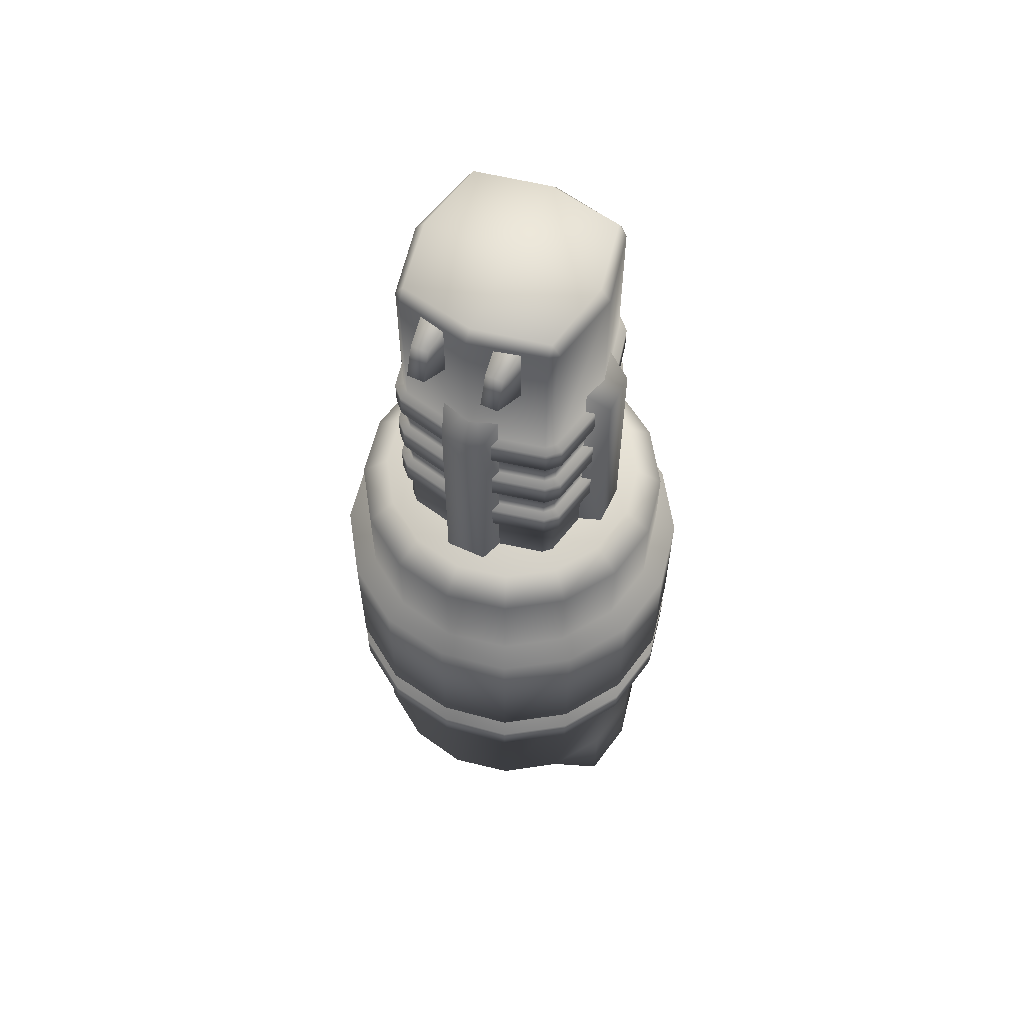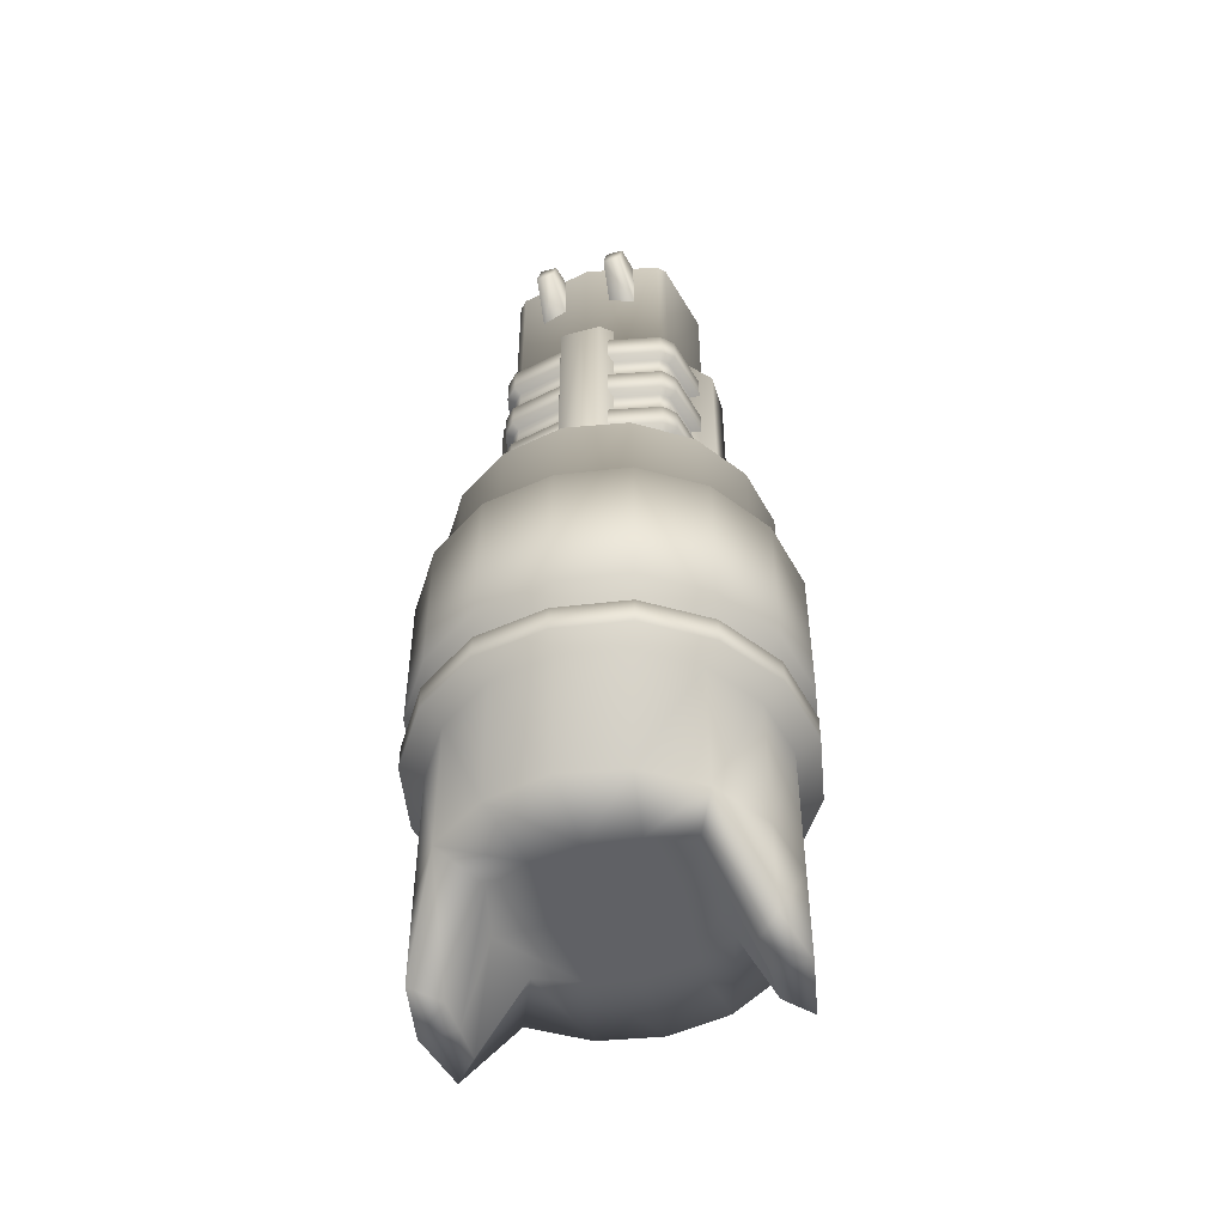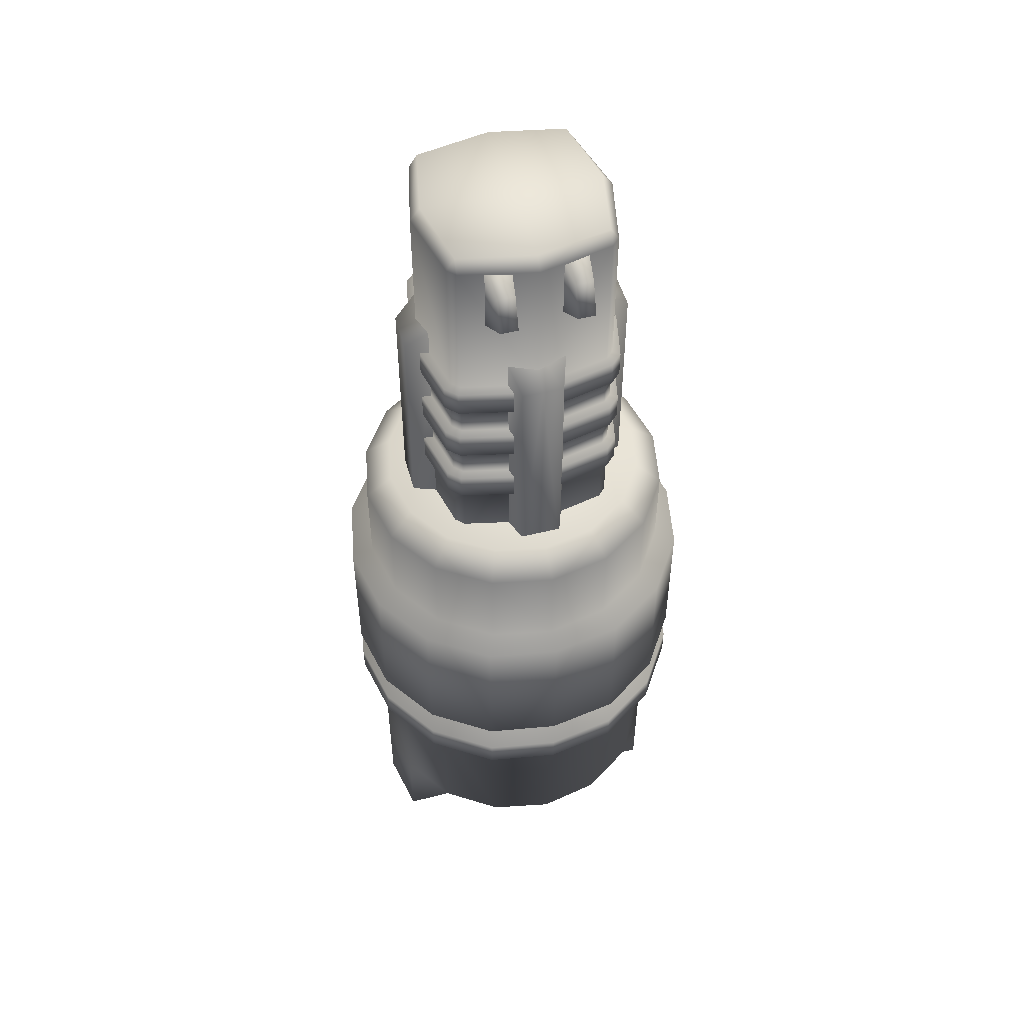
<metadata>
{"format":"obj","ext":"obj","renderer":"f3d","projection":"perspective","resolution":1024,"background":"white","views":[{"elev":60.7,"azim":-154.9,"up":"+Z"},{"elev":-50.4,"azim":-163.3,"up":"+Z"},{"elev":51.1,"azim":164.8,"up":"+Z"}]}
</metadata>
<code>
v  -7.595 3.161 -4.734
v  -7.605 3.162 -0.0164
v  -5.813 5.847 -0.0125
v  -8.223 -0.0056 -4.736
v  -8.233 -0.0055 -0.0177
v  -7.591 -3.172 -4.734
v  -7.601 -3.171 -0.0164
v  -5.805 -5.855 -0.0125
v  -3.12 -7.647 -0.0067
v  -4.511 -2.928 -0.0097
v  -2.42 -3.824 -0.0052
v  -5.284 -0.0035 -0.0114
v  -2.84 -0.0018 -0.0061
v  -4.514 2.922 -0.0097
v  -2.426 3.821 -0.0052
v  -3.13 7.643 -0.0067
v  -6.411 -1.812 -4.732
v  -6.397 -0.0043 -4.732
v  -6.414 1.803 -4.732
v  -5.829 5.843 10.27
v  -3.15 7.635 10.28
v  -3.143 7.637 9.419
v  -5.824 5.844 9.414
v  -7.619 3.162 10.27
v  -7.614 3.162 9.41
v  -8.246 0.0009 10.27
v  -8.242 -0.0012 9.409
v  -7.616 -3.16 10.27
v  -7.611 -3.164 9.411
v  -5.825 -5.839 10.27
v  -5.818 -5.845 9.415
v  -3.144 -7.629 10.28
v  -3.136 -7.635 9.421
v  0 -8.253 10.29
v  0 -8.257 9.428
v  0 8.258 23.56
v  -3.163 7.63 23.56
v  -2.641 6.364 24.65
v  0 6.889 24.65
v  -5.84 5.84 23.55
v  -4.873 4.872 24.65
v  -7.628 3.163 23.55
v  -6.365 2.639 24.64
v  -8.256 0.0051 23.55
v  -6.888 0.0057 24.64
v  -7.627 -3.152 23.55
v  -6.364 -2.628 24.65
v  -5.838 -5.829 23.56
v  -4.872 -4.86 24.65
v  -3.16 -7.617 23.56
v  -2.639 -6.351 24.65
v  0 -8.245 23.57
v  0 -6.875 24.66
v  0 -8.265 -0
v  0 -4.131 -0
v  0 0 -0
v  0 4.132 -0
v  0 8.267 -0
v  0 8.262 10.28
v  0 8.264 9.425
v  0 0.0062 24.65
v  -5.819 5.846 7.107
v  -3.137 7.64 7.113
v  -6.647 6.668 8.943
v  -3.588 8.713 8.948
v  -3.584 8.715 7.583
v  -6.643 6.668 7.577
v  -3.157 7.632 18.84
v  -5.835 5.842 18.84
v  -3.597 8.71 10.75
v  -6.654 6.666 10.74
v  -6.658 6.665 18.37
v  -3.602 8.708 18.37
v  -7.61 3.162 7.104
v  -8.69 3.607 8.939
v  -8.686 3.607 7.573
v  -7.624 3.163 18.84
v  -8.695 3.607 10.74
v  -8.699 3.608 18.37
v  -8.237 -0.0033 7.102
v  -9.406 -0.0018 8.938
v  -9.402 -0.004 7.572
v  -8.251 0.003 18.84
v  -9.411 0.0004 10.74
v  -9.415 0.0025 18.36
v  -7.606 -3.168 7.104
v  -8.686 -3.61 8.94
v  -8.682 -3.614 7.574
v  -7.622 -3.156 18.84
v  -8.693 -3.606 10.74
v  -8.697 -3.603 18.37
v  -5.812 -5.85 7.108
v  -6.641 -6.669 8.944
v  -6.635 -6.673 7.578
v  -5.831 -5.834 18.84
v  -6.648 -6.663 10.74
v  -6.654 -6.658 18.37
v  -3.128 -7.641 7.114
v  -3.58 -8.711 8.951
v  -3.574 -8.716 7.585
v  -3.152 -7.623 18.85
v  -3.59 -8.704 10.75
v  -3.597 -8.7 18.38
v  0 -8.261 7.12
v  0 -8.249 18.86
v  0 -9.303 10.76
v  0 -9.3 18.38
v  0 8.266 7.119
v  0 9.314 8.954
v  0 9.315 7.589
v  0 8.26 18.85
v  0 9.312 10.75
v  0 9.31 18.38
v  0 -9.308 8.957
v  -5.426 0.0062 30.73
v  -4.546 -3.953 30.73
v  -4.546 -3.953 32.07
v  -5.426 0.0062 32.07
v  -4.546 3.966 30.73
v  -4.546 3.966 32.07
v  0 5.432 30.73
v  -3.959 4.552 30.73
v  -3.959 4.552 32.07
v  0 5.432 32.07
v  0 -4.494 43.6
v  0 0.0062 43.6
v  -4.5 0.0062 43.6
v  -3.755 -3.749 43.6
v  0 4.506 43.6
v  -3.755 3.761 43.6
v  -3.959 -4.54 30.73
v  0 -5.42 30.73
v  0 -5.42 32.07
v  -3.959 -4.54 32.07
v  -4.173 -3.749 42.97
v  -3.755 -4.166 42.97
v  -3.755 4.179 42.97
v  -4.173 3.761 42.97
v  -5 0.0062 42.97
v  0 5.007 42.97
v  0 -4.994 42.97
v  -5 0.0062 35.38
v  -4.173 -3.749 35.38
v  -5.426 0.0062 33.91
v  -4.546 -3.953 33.91
v  -4.546 -3.953 35.26
v  -5.426 0.0062 35.26
v  -5 0.0062 32.2
v  -4.173 -3.749 32.2
v  -4.173 -3.749 33.79
v  -5 0.0062 33.79
v  -4.173 -3.749 27.42
v  -5 0.0062 27.42
v  -5 0.0062 23.56
v  -4.173 -3.749 23.56
v  -4.546 -3.953 28.89
v  -5.426 0.0062 28.89
v  -5.426 0.0062 27.54
v  -4.546 -3.953 27.54
v  -4.173 -3.749 30.6
v  -5 0.0062 30.6
v  -5 0.0062 29.01
v  -4.173 -3.749 29.01
v  -4.173 3.761 35.38
v  -4.546 3.966 33.91
v  -4.546 3.966 35.26
v  -4.173 3.761 32.2
v  -4.173 3.761 33.79
v  -4.173 3.761 27.42
v  -4.173 3.761 23.56
v  -4.546 3.966 28.89
v  -4.546 3.966 27.54
v  -4.173 3.761 30.6
v  -4.173 3.761 29.01
v  0 5.007 35.38
v  -3.755 4.179 35.38
v  0 5.432 33.91
v  -3.959 4.552 33.91
v  -3.959 4.552 35.26
v  0 5.432 35.26
v  0 5.007 32.2
v  -3.755 4.179 32.2
v  -3.755 4.179 33.79
v  0 5.007 33.79
v  -3.755 4.179 27.42
v  0 5.007 27.42
v  0 5.007 23.56
v  -3.755 4.179 23.56
v  -3.959 4.552 28.89
v  0 5.432 28.89
v  0 5.432 27.54
v  -3.959 4.552 27.54
v  -3.755 4.179 30.6
v  0 5.007 30.6
v  0 5.007 29.01
v  -3.755 4.179 29.01
v  -3.755 -4.166 35.38
v  0 -4.994 35.38
v  -3.959 -4.54 33.91
v  0 -5.42 33.91
v  0 -5.42 35.26
v  -3.959 -4.54 35.26
v  -3.755 -4.166 32.2
v  0 -4.994 32.2
v  0 -4.994 33.79
v  -3.755 -4.166 33.79
v  0 -4.994 27.42
v  -3.755 -4.166 27.42
v  -3.755 -4.166 23.56
v  0 -4.994 23.56
v  0 -5.42 28.89
v  -3.959 -4.54 28.89
v  -3.959 -4.54 27.54
v  0 -5.42 27.54
v  0 -4.994 30.6
v  -3.755 -4.166 30.6
v  -3.755 -4.166 29.01
v  0 -4.994 29.01
v  -1.634 4.197 23.56
v  -1.634 4.197 37.19
v  -1.037 5.83 35.68
v  -1.037 5.83 23.56
v  0 5.83 35.68
v  0 5.83 23.56
v  0 4.197 37.19
v  -2.562 4.197 39.47
v  -2.31 6.47 40.98
v  -1.435 6.47 40.98
v  -1.183 4.197 39.47
v  -1.183 4.197 42.97
v  -1.435 5.906 42.65
v  -2.31 5.906 42.65
v  -2.562 4.197 42.97
v  -4.19 1.64 37.19
v  -5.824 1.044 35.68
v  -5.824 -1.031 35.68
v  -4.19 -1.628 37.19
v  -4.19 -1.628 23.56
v  -5.824 -1.031 23.56
v  -5.824 1.044 23.56
v  -4.19 1.64 23.56
v  -1.634 -4.184 37.19
v  -1.037 -5.818 35.68
v  0 -5.818 35.68
v  0 -4.184 37.19
v  -1.037 -5.818 23.56
v  -1.634 -4.184 23.56
v  0 -5.818 23.56
v  0 -9.311 7.591
v  7.595 3.161 -4.734
v  5.813 5.847 -0.0125
v  7.605 3.162 -0.0164
v  8.233 -0.0055 -0.0177
v  8.223 -0.0056 -4.736
v  7.601 -3.171 -0.0164
v  7.591 -3.172 -4.734
v  5.805 -5.855 -0.0125
v  3.12 -7.647 -0.0067
v  2.42 -3.824 -0.0052
v  4.511 -2.928 -0.0097
v  2.84 -0.0018 -0.0061
v  5.284 -0.0035 -0.0114
v  2.426 3.821 -0.0052
v  4.514 2.922 -0.0097
v  3.13 7.643 -0.0067
v  6.397 -0.0043 -4.732
v  6.411 -1.812 -4.732
v  6.414 1.803 -4.732
v  5.829 5.843 10.27
v  5.824 5.844 9.414
v  3.143 7.637 9.419
v  3.15 7.635 10.28
v  7.619 3.162 10.27
v  7.614 3.162 9.41
v  8.246 0.0009 10.27
v  8.242 -0.0012 9.409
v  7.616 -3.16 10.27
v  7.611 -3.164 9.411
v  5.825 -5.839 10.27
v  5.818 -5.845 9.415
v  3.144 -7.629 10.28
v  3.136 -7.635 9.421
v  2.641 6.364 24.65
v  3.163 7.63 23.56
v  4.873 4.872 24.65
v  5.84 5.84 23.55
v  6.365 2.639 24.64
v  7.628 3.163 23.55
v  6.888 0.0057 24.64
v  8.256 0.0051 23.55
v  6.364 -2.628 24.65
v  7.627 -3.152 23.55
v  4.872 -4.86 24.65
v  5.838 -5.829 23.56
v  2.639 -6.351 24.65
v  3.16 -7.617 23.56
v  5.819 5.846 7.107
v  3.137 7.64 7.113
v  6.647 6.668 8.943
v  6.643 6.668 7.577
v  3.584 8.715 7.583
v  3.588 8.713 8.948
v  3.157 7.632 18.84
v  5.835 5.842 18.84
v  3.597 8.71 10.75
v  3.602 8.708 18.37
v  6.658 6.665 18.37
v  6.654 6.666 10.74
v  7.61 3.162 7.104
v  8.69 3.607 8.939
v  8.686 3.607 7.573
v  7.624 3.163 18.84
v  8.699 3.608 18.37
v  8.695 3.607 10.74
v  8.237 -0.0033 7.102
v  9.406 -0.0018 8.938
v  9.402 -0.004 7.572
v  8.251 0.003 18.84
v  9.415 0.0025 18.36
v  9.411 0.0004 10.74
v  7.606 -3.168 7.104
v  8.686 -3.61 8.94
v  8.682 -3.614 7.574
v  7.622 -3.156 18.84
v  8.697 -3.603 18.37
v  8.693 -3.606 10.74
v  5.812 -5.85 7.108
v  6.641 -6.669 8.944
v  6.635 -6.673 7.578
v  5.831 -5.834 18.84
v  6.654 -6.658 18.37
v  6.648 -6.663 10.74
v  3.128 -7.641 7.114
v  3.58 -8.711 8.951
v  3.574 -8.716 7.585
v  3.152 -7.623 18.85
v  3.597 -8.7 18.38
v  3.59 -8.704 10.75
v  5.426 0.0062 30.73
v  5.426 0.0062 32.07
v  4.546 -3.953 32.07
v  4.546 -3.953 30.73
v  4.546 3.966 30.73
v  4.546 3.966 32.07
v  3.959 4.552 32.07
v  3.959 4.552 30.73
v  3.755 -3.749 43.6
v  4.5 0.0062 43.6
v  3.755 3.761 43.6
v  3.959 -4.54 30.73
v  3.959 -4.54 32.07
v  4.173 -3.749 42.97
v  3.755 -4.166 42.97
v  3.755 4.179 42.97
v  4.173 3.761 42.97
v  5 0.0062 42.97
v  5 0.0062 35.38
v  4.173 -3.749 35.38
v  5.426 0.0062 33.91
v  5.426 0.0062 35.26
v  4.546 -3.953 35.26
v  4.546 -3.953 33.91
v  5 0.0062 32.2
v  5 0.0062 33.79
v  4.173 -3.749 33.79
v  4.173 -3.749 32.2
v  4.173 -3.749 27.42
v  4.173 -3.749 23.56
v  5 0.0062 23.56
v  5 0.0062 27.42
v  4.546 -3.953 28.89
v  4.546 -3.953 27.54
v  5.426 0.0062 27.54
v  5.426 0.0062 28.89
v  4.173 -3.749 30.6
v  4.173 -3.749 29.01
v  5 0.0062 29.01
v  5 0.0062 30.6
v  4.173 3.761 35.38
v  4.546 3.966 33.91
v  4.546 3.966 35.26
v  4.173 3.761 32.2
v  4.173 3.761 33.79
v  4.173 3.761 23.56
v  4.173 3.761 27.42
v  4.546 3.966 27.54
v  4.546 3.966 28.89
v  4.173 3.761 29.01
v  4.173 3.761 30.6
v  3.755 4.179 35.38
v  3.959 4.552 35.26
v  3.959 4.552 33.91
v  3.755 4.179 33.79
v  3.755 4.179 32.2
v  3.755 4.179 27.42
v  3.755 4.179 23.56
v  3.959 4.552 28.89
v  3.959 4.552 27.54
v  3.755 4.179 30.6
v  3.755 4.179 29.01
v  3.755 -4.166 35.38
v  3.959 -4.54 33.91
v  3.959 -4.54 35.26
v  3.755 -4.166 32.2
v  3.755 -4.166 33.79
v  3.755 -4.166 23.56
v  3.755 -4.166 27.42
v  3.959 -4.54 27.54
v  3.959 -4.54 28.89
v  3.755 -4.166 29.01
v  3.755 -4.166 30.6
v  1.634 4.197 23.56
v  1.037 5.83 23.56
v  1.037 5.83 35.68
v  1.634 4.197 37.19
v  2.562 4.197 39.47
v  1.183 4.197 39.47
v  1.435 6.47 40.98
v  2.31 6.47 40.98
v  1.183 4.197 42.97
v  1.435 5.906 42.65
v  2.31 5.906 42.65
v  2.562 4.197 42.97
v  4.19 1.64 37.19
v  4.19 -1.628 37.19
v  5.824 -1.031 35.68
v  5.824 1.044 35.68
v  4.19 -1.628 23.56
v  5.824 -1.031 23.56
v  5.824 1.044 23.56
v  4.19 1.64 23.56
v  1.634 -4.184 37.19
v  1.037 -5.818 35.68
v  1.037 -5.818 23.56
v  1.634 -4.184 23.56
o mech_arm_shotgun_R
g mech_arm_shotgun_R
f 1 2 3
f 1 4 5 2
f 4 6 7 5
f 6 8 7
f 9 8 10 11
f 11 10 12 13
f 13 12 14 15
f 15 14 3 16
f 12 10 17 18
f 14 12 18 19
f 18 17 6 4
f 19 18 4 1
f 3 14 19 1
f 6 17 10 8
f 20 21 22 23
f 24 20 23 25
f 26 24 25 27
f 28 26 27 29
f 30 28 29 31
f 32 30 31 33
f 34 32 33 35
f 36 37 38 39
f 37 40 41 38
f 40 42 43 41
f 42 44 45 43
f 44 46 47 45
f 46 48 49 47
f 48 50 51 49
f 50 52 53 51
f 54 9 11 55
f 55 11 13 56
f 56 13 15 57
f 57 15 16 58
f 21 59 60 22
f 38 61 39
f 41 61 38
f 43 61 41
f 45 61 43
f 47 61 45
f 49 61 47
f 51 61 49
f 53 61 51
f 62 63 16 3
f 64 65 66 67
f 68 69 40 37
f 70 71 72 73
f 74 62 3 2
f 75 64 67 76
f 69 77 42 40
f 71 78 79 72
f 80 74 2 5
f 81 75 76 82
f 77 83 44 42
f 78 84 85 79
f 86 80 5 7
f 87 81 82 88
f 83 89 46 44
f 84 90 91 85
f 92 86 7 8
f 93 87 88 94
f 89 95 48 46
f 90 96 97 91
f 98 92 8 9
f 99 93 94 100
f 95 101 50 48
f 96 102 103 97
f 104 98 9 54
f 101 105 52 50
f 102 106 107 103
f 63 108 58 16
f 65 109 110 66
f 111 68 37 36
f 112 70 73 113
f 60 109 65 22
f 22 65 64 23
f 23 64 75 25
f 25 75 81 27
f 27 81 87 29
f 29 87 93 31
f 31 93 99 33
f 33 99 114 35
f 98 100 94 92
f 92 94 88 86
f 86 88 82 80
f 80 82 76 74
f 74 76 67 62
f 62 67 66 63
f 63 66 110 108
f 111 113 73 68
f 68 73 72 69
f 69 72 79 77
f 77 79 85 83
f 83 85 91 89
f 89 91 97 95
f 95 97 103 101
f 101 103 107 105
f 32 102 96 30
f 30 96 90 28
f 28 90 84 26
f 26 84 78 24
f 24 78 71 20
f 20 71 70 21
f 21 70 112 59
f 115 116 117 118
f 119 115 118 120
f 121 122 123 124
f 125 126 127 128
f 126 129 130 127
f 131 132 133 134
f 135 136 128
f 137 138 130
f 128 127 139 135
f 127 130 138 139
f 130 129 140 137
f 116 131 134 117
f 122 119 120 123
f 125 128 136 141
f 142 143 135 139
f 144 145 146 147
f 148 149 150 151
f 152 153 154 155
f 156 157 158 159
f 160 161 162 163
f 164 142 139 138
f 165 144 147 166
f 167 148 151 168
f 153 169 170 154
f 157 171 172 158
f 161 173 174 162
f 175 176 137 140
f 177 178 179 180
f 181 182 183 184
f 185 186 187 188
f 189 190 191 192
f 193 194 195 196
f 197 198 141 136
f 199 200 201 202
f 203 204 205 206
f 207 208 209 210
f 211 212 213 214
f 215 216 217 218
f 143 197 136 135
f 145 199 202 146
f 149 203 206 150
f 208 152 155 209
f 212 156 159 213
f 216 160 163 217
f 176 164 138 137
f 178 165 166 179
f 182 167 168 183
f 169 185 188 170
f 171 189 192 172
f 173 193 196 174
f 181 124 123 182
f 182 123 120 167
f 167 120 118 148
f 148 118 117 149
f 149 117 134 203
f 203 134 133 204
f 215 132 131 216
f 216 131 116 160
f 160 116 115 161
f 161 115 119 173
f 173 119 122 193
f 193 122 121 194
f 175 180 179 176
f 176 179 166 164
f 164 166 147 142
f 142 147 146 143
f 143 146 202 197
f 197 202 201 198
f 205 200 199 206
f 206 199 145 150
f 150 145 144 151
f 151 144 165 168
f 168 165 178 183
f 183 178 177 184
f 207 214 213 208
f 208 213 159 152
f 152 159 158 153
f 153 158 172 169
f 169 172 192 185
f 185 192 191 186
f 195 190 189 196
f 196 189 171 174
f 174 171 157 162
f 162 157 156 163
f 163 156 212 217
f 217 212 211 218
f 219 220 221 222
f 222 221 223 224
f 225 223 221 220
f 226 227 228 229
f 230 229 228 231
f 231 228 227 232
f 232 227 226 233
f 231 232 233 230
f 234 235 236 237
f 238 237 236 239
f 239 236 235 240
f 240 235 234 241
f 242 243 244 245
f 246 243 242 247
f 248 244 243 246
f 249 114 99 100
f 104 249 100 98
f 34 106 102 32
f 250 251 252
f 250 252 253 254
f 254 253 255 256
f 256 255 257
f 258 259 260 257
f 259 261 262 260
f 261 263 264 262
f 263 265 251 264
f 262 266 267 260
f 264 268 266 262
f 266 254 256 267
f 268 250 254 266
f 251 250 268 264
f 256 257 260 267
f 269 270 271 272
f 273 274 270 269
f 275 276 274 273
f 277 278 276 275
f 279 280 278 277
f 281 282 280 279
f 34 35 282 281
f 36 39 283 284
f 284 283 285 286
f 286 285 287 288
f 288 287 289 290
f 290 289 291 292
f 292 291 293 294
f 294 293 295 296
f 296 295 53 52
f 54 55 259 258
f 55 56 261 259
f 56 57 263 261
f 57 58 265 263
f 272 271 60 59
f 283 39 61
f 285 283 61
f 287 285 61
f 289 287 61
f 291 289 61
f 293 291 61
f 295 293 61
f 53 295 61
f 297 251 265 298
f 299 300 301 302
f 303 284 286 304
f 305 306 307 308
f 309 252 251 297
f 310 311 300 299
f 304 286 288 312
f 308 307 313 314
f 315 253 252 309
f 316 317 311 310
f 312 288 290 318
f 314 313 319 320
f 321 255 253 315
f 322 323 317 316
f 318 290 292 324
f 320 319 325 326
f 327 257 255 321
f 328 329 323 322
f 324 292 294 330
f 326 325 331 332
f 333 258 257 327
f 334 335 329 328
f 330 294 296 336
f 332 331 337 338
f 104 54 258 333
f 336 296 52 105
f 338 337 107 106
f 298 265 58 108
f 302 301 110 109
f 111 36 284 303
f 112 113 306 305
f 60 271 302 109
f 271 270 299 302
f 270 274 310 299
f 274 276 316 310
f 276 278 322 316
f 278 280 328 322
f 280 282 334 328
f 282 35 114 334
f 333 327 329 335
f 327 321 323 329
f 321 315 317 323
f 315 309 311 317
f 309 297 300 311
f 297 298 301 300
f 298 108 110 301
f 111 303 306 113
f 303 304 307 306
f 304 312 313 307
f 312 318 319 313
f 318 324 325 319
f 324 330 331 325
f 330 336 337 331
f 336 105 107 337
f 281 279 332 338
f 279 277 326 332
f 277 275 320 326
f 275 273 314 320
f 273 269 308 314
f 269 272 305 308
f 272 59 112 305
f 339 340 341 342
f 343 344 340 339
f 121 124 345 346
f 125 347 348 126
f 126 348 349 129
f 350 351 133 132
f 352 347 353
f 354 349 355
f 347 352 356 348
f 348 356 355 349
f 349 354 140 129
f 342 341 351 350
f 346 345 344 343
f 125 141 353 347
f 357 356 352 358
f 359 360 361 362
f 363 364 365 366
f 367 368 369 370
f 371 372 373 374
f 375 376 377 378
f 379 355 356 357
f 380 381 360 359
f 382 383 364 363
f 370 369 384 385
f 374 373 386 387
f 378 377 388 389
f 175 140 354 390
f 177 180 391 392
f 181 184 393 394
f 395 396 187 186
f 397 398 191 190
f 399 400 195 194
f 401 353 141 198
f 402 403 201 200
f 404 405 205 204
f 207 210 406 407
f 211 214 408 409
f 215 218 410 411
f 358 352 353 401
f 362 361 403 402
f 366 365 405 404
f 407 406 368 367
f 409 408 372 371
f 411 410 376 375
f 390 354 355 379
f 392 391 381 380
f 394 393 383 382
f 385 384 396 395
f 387 386 398 397
f 389 388 400 399
f 181 394 345 124
f 394 382 344 345
f 382 363 340 344
f 363 366 341 340
f 366 404 351 341
f 404 204 133 351
f 215 411 350 132
f 411 375 342 350
f 375 378 339 342
f 378 389 343 339
f 389 399 346 343
f 399 194 121 346
f 175 390 391 180
f 390 379 381 391
f 379 357 360 381
f 357 358 361 360
f 358 401 403 361
f 401 198 201 403
f 205 405 402 200
f 405 365 362 402
f 365 364 359 362
f 364 383 380 359
f 383 393 392 380
f 393 184 177 392
f 207 407 408 214
f 407 367 372 408
f 367 370 373 372
f 370 385 386 373
f 385 395 398 386
f 395 186 191 398
f 195 400 397 190
f 400 388 387 397
f 388 377 374 387
f 377 376 371 374
f 376 410 409 371
f 410 218 211 409
f 412 413 414 415
f 413 224 223 414
f 225 415 414 223
f 416 417 418 419
f 420 421 418 417
f 421 422 419 418
f 422 423 416 419
f 421 420 423 422
f 424 425 426 427
f 428 429 426 425
f 429 430 427 426
f 430 431 424 427
f 432 245 244 433
f 434 435 432 433
f 248 434 433 244
f 249 335 334 114
f 104 333 335 249
f 34 281 338 106

</code>
